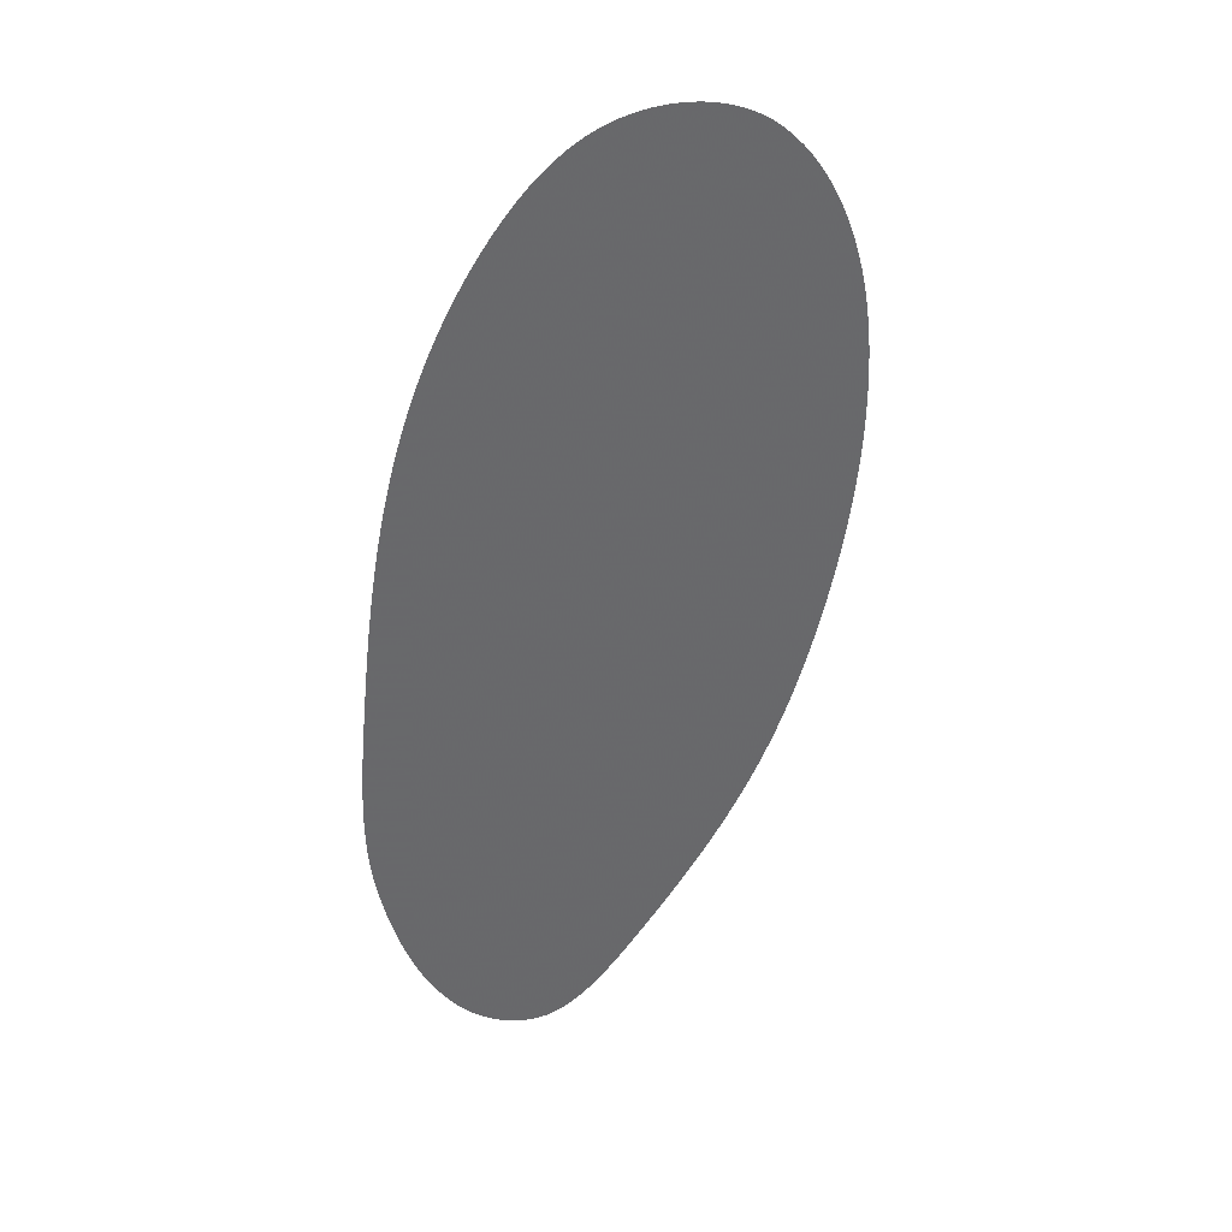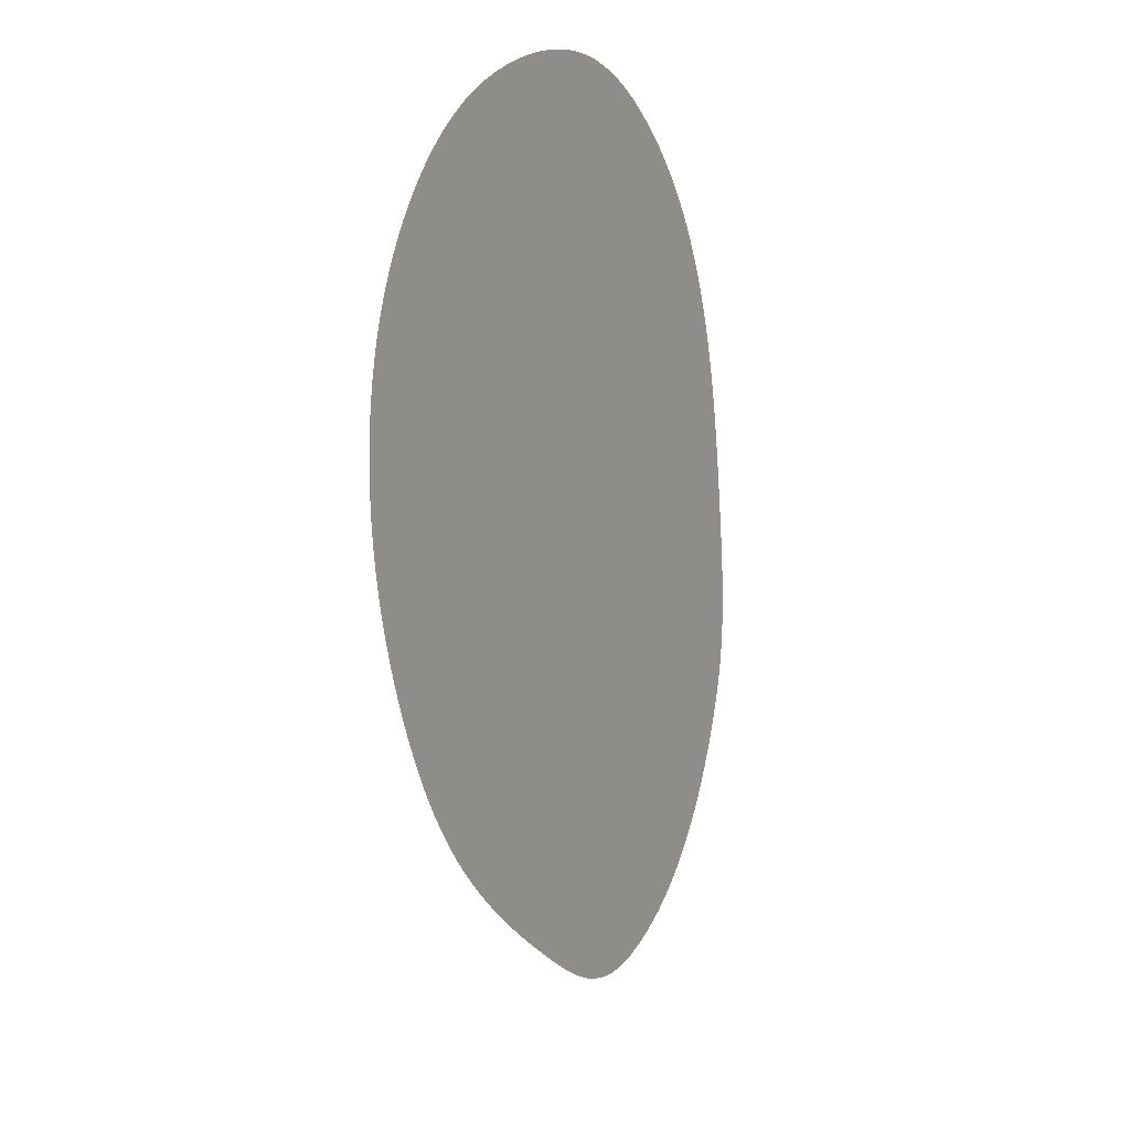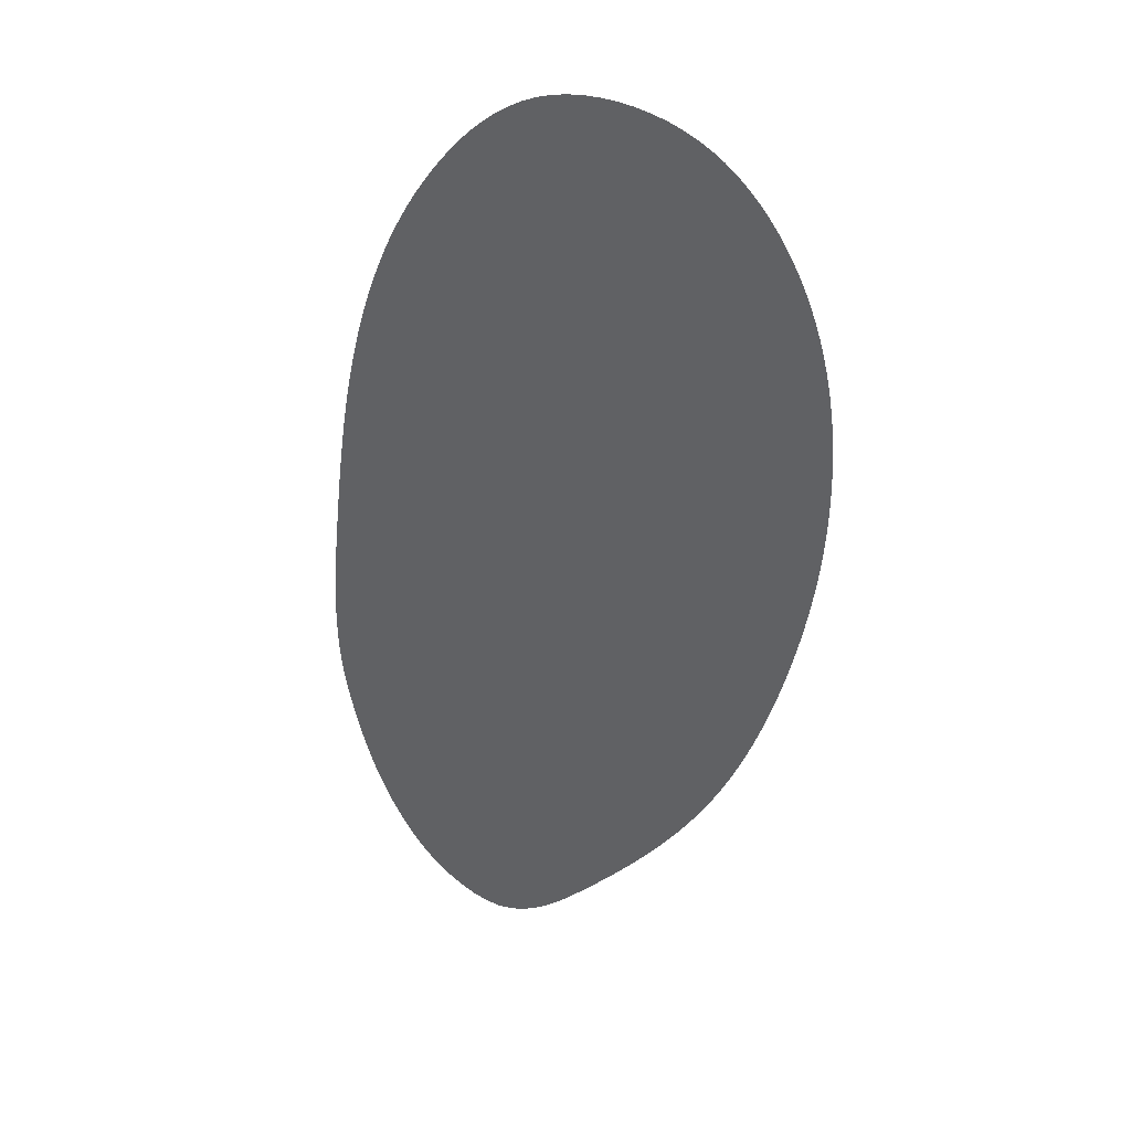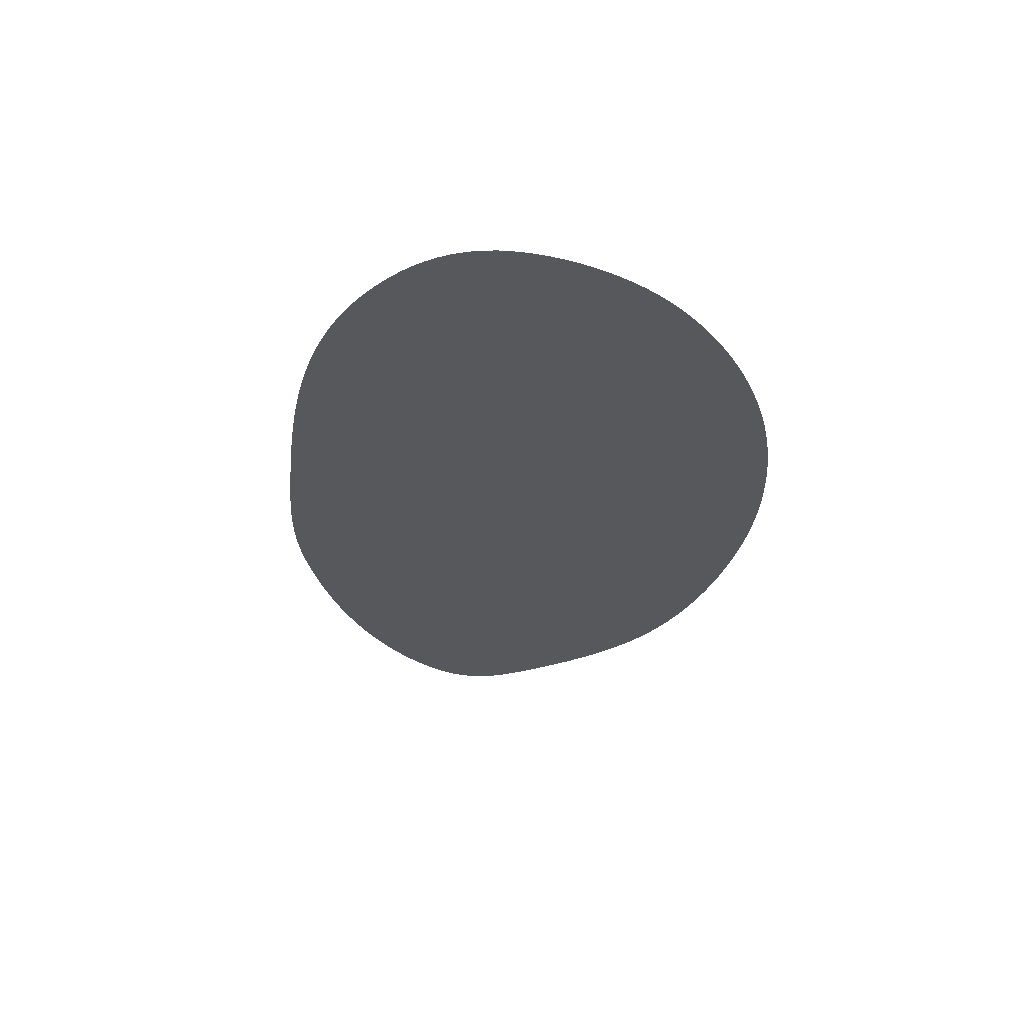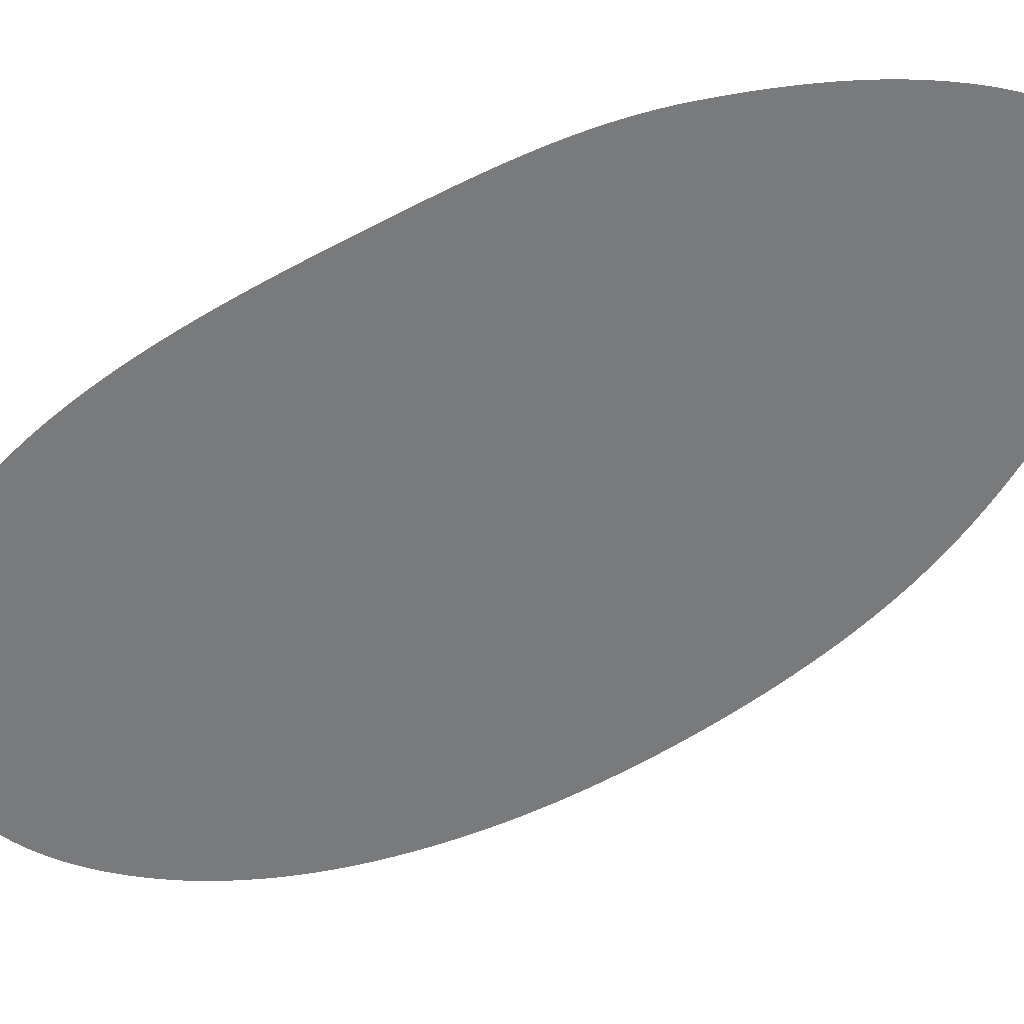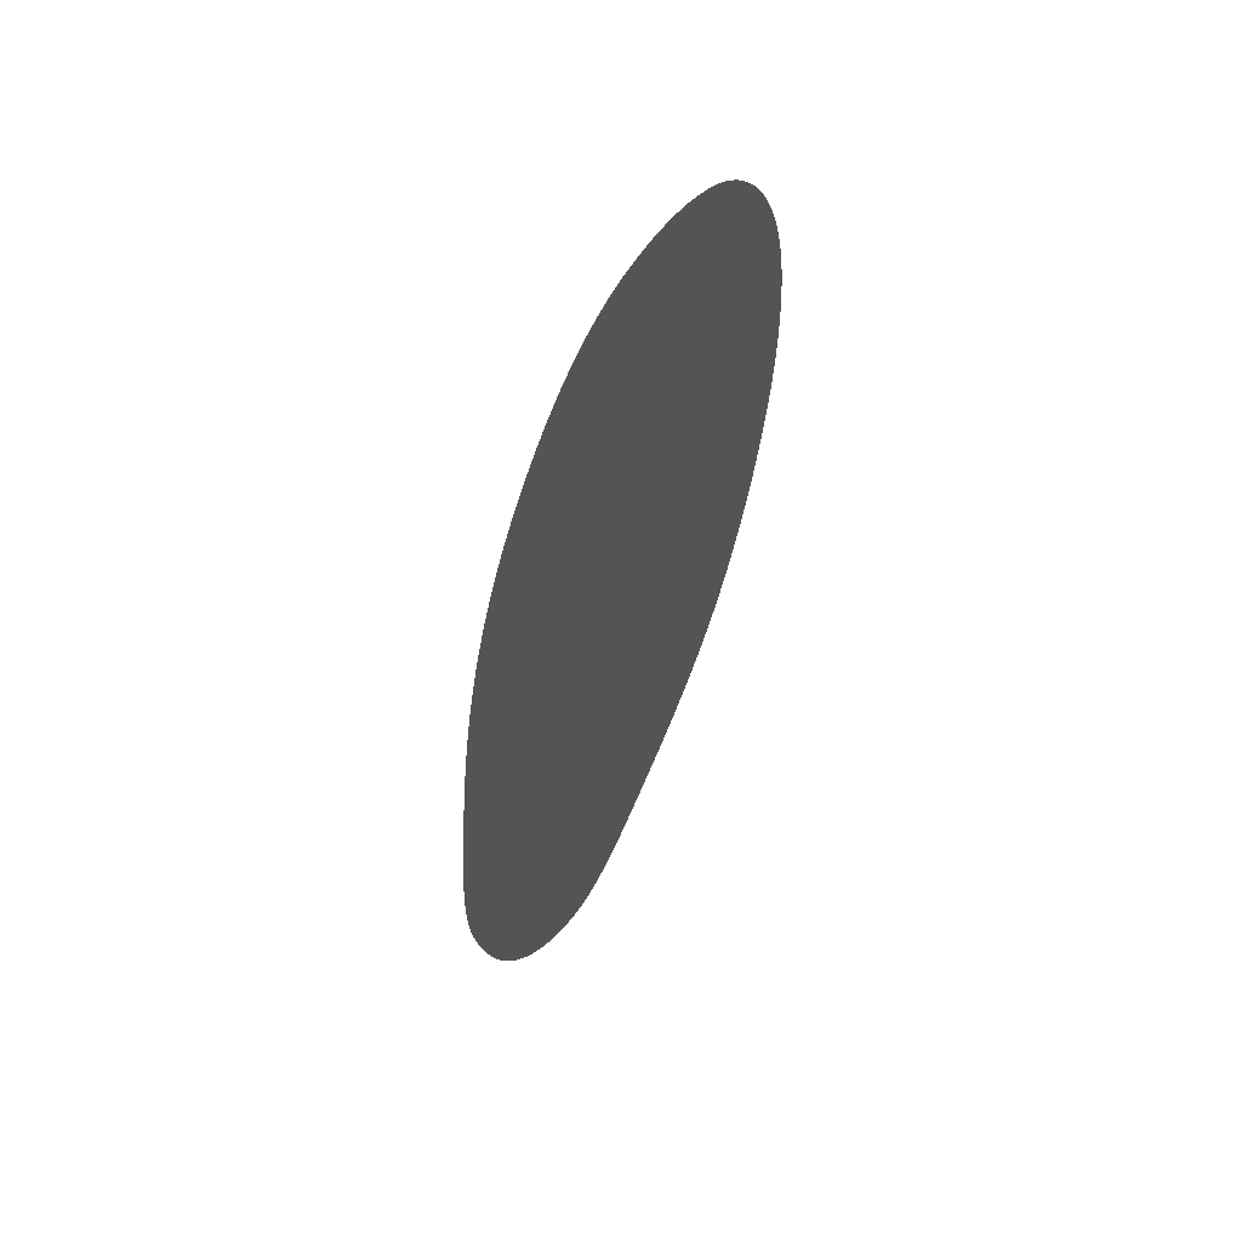
<metadata>
{"format":"obj","ext":"obj","renderer":"f3d","projection":"perspective","resolution":1024,"background":"white","views":[{"elev":40.2,"azim":-28.9,"up":"+Y"},{"elev":21.6,"azim":131.4,"up":"+Y"},{"elev":36.9,"azim":21.3,"up":"+Y"},{"elev":63.2,"azim":11.7,"up":"+Y"},{"elev":-58.0,"azim":-67.7,"up":"+Z"},{"elev":60.7,"azim":-57.2,"up":"+Y"}]}
</metadata>
<code>
v 0.6756 -116.4 0
v 0.2587 -113.5 0
v -0.05465 -110.5 0
v -0.2713 -107.5 0
v -0.3988 -104.5 0
v -0.4449 -101.5 0
v -0.4177 -98.48 0
v -0.3254 -95.48 0
v -0.1761 -92.48 0
v 0.02203 -89.48 0
v 0.2611 -86.49 0
v 0.5332 -83.5 0
v 0.8307 -80.51 0
v 1.146 -77.52 0
v 1.472 -74.54 0
v 1.803 -71.55 0
v 2.141 -68.57 0
v 2.489 -65.59 0
v 2.85 -62.6 0
v 3.227 -59.62 0
v 3.623 -56.65 0
v 4.041 -53.67 0
v 4.485 -50.7 0
v 4.958 -47.74 0
v 5.462 -44.78 0
v 6.002 -41.82 0
v 6.579 -38.88 0
v 7.199 -35.94 0
v 7.863 -33.01 0
v 8.576 -30.09 0
v 9.342 -27.19 0
v 10.16 -24.3 0
v 11.04 -21.43 0
v 11.98 -18.58 0
v 12.99 -15.75 0
v 14.07 -12.95 0
v 15.22 -10.17 0
v 16.44 -7.429 0
v 17.74 -4.723 0
v 19.13 -2.058 0
v 20.59 0.5635 0
v 22.14 3.137 0
v 23.77 5.658 0
v 25.49 8.123 0
v 27.29 10.53 0
v 29.16 12.87 0
v 31.13 15.14 0
v 33.22 17.3 0
v 35.42 19.34 0
v 37.76 21.22 0
v 40.23 22.93 0
v 42.83 24.41 0
v 45.58 25.64 0
v 48.43 26.56 0
v 51.37 27.16 0
v 54.36 27.48 0
v 57.36 27.53 0
v 60.35 27.34 0
v 63.32 26.9 0
v 66.25 26.24 0
v 69.11 25.34 0
v 71.9 24.23 0
v 74.59 22.89 0
v 77.15 21.33 0
v 79.57 19.55 0
v 81.83 17.58 0
v 83.95 15.45 0
v 85.93 13.19 0
v 87.77 10.82 0
v 89.47 8.349 0
v 91.06 5.797 0
v 92.52 3.173 0
v 93.86 0.4887 0
v 95.1 -2.249 0
v 96.22 -5.035 0
v 97.23 -7.861 0
v 98.14 -10.72 0
v 98.95 -13.61 0
v 99.67 -16.53 0
v 100.3 -19.47 0
v 100.8 -22.42 0
v 101.3 -25.39 0
v 101.6 -28.37 0
v 101.9 -31.36 0
v 102.2 -34.36 0
v 102.3 -37.35 0
v 102.4 -40.36 0
v 102.4 -43.36 0
v 102.4 -46.36 0
v 102.3 -49.36 0
v 102.2 -52.36 0
v 102 -55.36 0
v 101.7 -58.35 0
v 101.4 -61.34 0
v 101 -64.32 0
v 100.6 -67.29 0
v 100.2 -70.26 0
v 99.64 -73.22 0
v 99.09 -76.17 0
v 98.5 -79.12 0
v 97.87 -82.05 0
v 97.19 -84.98 0
v 96.48 -87.89 0
v 95.73 -90.8 0
v 94.93 -93.7 0
v 94.09 -96.58 0
v 93.2 -99.45 0
v 92.26 -102.3 0
v 91.28 -105.1 0
v 90.24 -108 0
v 89.14 -110.8 0
v 87.99 -113.5 0
v 86.77 -116.3 0
v 85.49 -119 0
v 84.15 -121.7 0
v 82.74 -124.3 0
v 81.25 -126.9 0
v 79.7 -129.5 0
v 78.09 -132 0
v 76.41 -134.5 0
v 74.67 -137 0
v 72.89 -139.4 0
v 71.05 -141.8 0
v 69.17 -144.1 0
v 67.24 -146.4 0
v 65.28 -148.7 0
v 63.29 -150.9 0
v 61.26 -153.1 0
v 59.21 -155.3 0
v 57.13 -157.5 0
v 55.04 -159.7 0
v 52.92 -161.8 0
v 50.75 -163.9 0
v 48.5 -165.9 0
v 46.14 -167.7 0
v 43.62 -169.3 0
v 40.93 -170.7 0
v 38.06 -171.5 0
v 35.08 -171.7 0
v 32.13 -171.2 0
v 29.31 -170.2 0
v 26.68 -168.8 0
v 24.2 -167.1 0
v 21.88 -165.2 0
v 19.73 -163.1 0
v 17.73 -160.8 0
v 15.91 -158.4 0
v 14.23 -155.9 0
v 12.67 -153.4 0
v 11.23 -150.7 0
v 9.902 -148.1 0
v 8.671 -145.3 0
v 7.535 -142.5 0
v 6.489 -139.7 0
v 5.526 -136.9 0
v 4.642 -134 0
v 3.829 -131.1 0
v 3.084 -128.2 0
v 2.4 -125.3 0
v 1.772 -122.3 0
v 1.194 -119.4 0
f 82 81 35
f 35 83 82
f 84 83 34
f 80 36 81
f 76 40 77
f 78 77 39
f 78 38 79
f 37 80 79
f 84 33 85
f 31 87 86
f 30 88 87
f 88 29 89
f 86 85 32
f 27 91 90
f 90 89 28
f 92 91 26
f 25 93 92
f 24 94 93
f 41 76 75
f 48 63 62
f 63 65 64
f 65 63 48
f 62 61 48
f 56 50 57
f 58 49 59
f 58 57 50
f 49 60 59
f 61 60 48
f 45 71 70
f 71 44 72
f 43 73 72
f 70 69 46
f 48 66 65
f 47 67 66
f 68 67 47
f 68 46 69
f 43 74 73
f 75 74 42
f 23 95 94
f 22 97 96
f 98 97 21
f 99 19 100
f 18 101 100
f 101 18 102
f 15 105 104
f 103 102 17
f 16 104 103
f 99 98 20
f 108 107 13
f 11 110 109
f 12 109 108
f 106 14 107
f 111 9 112
f 7 115 114
f 113 112 8
f 110 10 111
f 105 14 106
f 96 95 23
f 6 116 115
f 117 116 5
f 117 4 118
f 118 2 119
f 120 119 1
f 113 8 114
f 121 120 161
f 122 121 160
f 123 122 159
f 158 124 123
f 124 157 125
f 127 126 155
f 126 125 156
f 149 131 130
f 134 133 144
f 133 132 146
f 153 128 127
f 129 128 152
f 151 130 129
f 148 132 131
f 55 51 56
f 55 53 52
f 51 50 56
f 51 55 52
f 58 50 49
f 48 47 66
f 45 70 46
f 68 47 46
f 49 48 60
f 71 45 44
f 43 42 74
f 40 76 41
f 75 42 41
f 40 39 77
f 37 79 38
f 81 36 35
f 37 36 80
f 38 78 39
f 72 44 43
f 83 35 34
f 33 32 85
f 30 87 31
f 86 32 31
f 30 29 88
f 27 90 28
f 92 26 25
f 27 26 91
f 28 89 29
f 25 24 93
f 22 96 23
f 20 98 21
f 22 21 97
f 20 19 99
f 17 102 18
f 104 16 15
f 17 16 103
f 18 100 19
f 24 23 94
f 34 33 84
f 105 15 14
f 132 148 147
f 145 133 146
f 147 146 132
f 149 148 131
f 152 151 129
f 149 130 150
f 150 130 151
f 153 152 128
f 133 145 144
f 136 141 137
f 139 138 140
f 138 137 140
f 142 136 135
f 143 142 135
f 140 137 141
f 141 136 142
f 143 135 134
f 134 144 143
f 153 127 154
f 109 12 11
f 111 10 9
f 11 10 110
f 9 8 112
f 6 115 7
f 5 4 117
f 5 116 6
f 7 114 8
f 118 4 3
f 157 124 158
f 127 155 154
f 156 155 126
f 125 157 156
f 2 1 119
f 120 1 161
f 159 122 160
f 121 161 160
f 158 123 159
f 2 118 3
f 12 108 13
f 107 14 13
f 53 55 54

</code>
